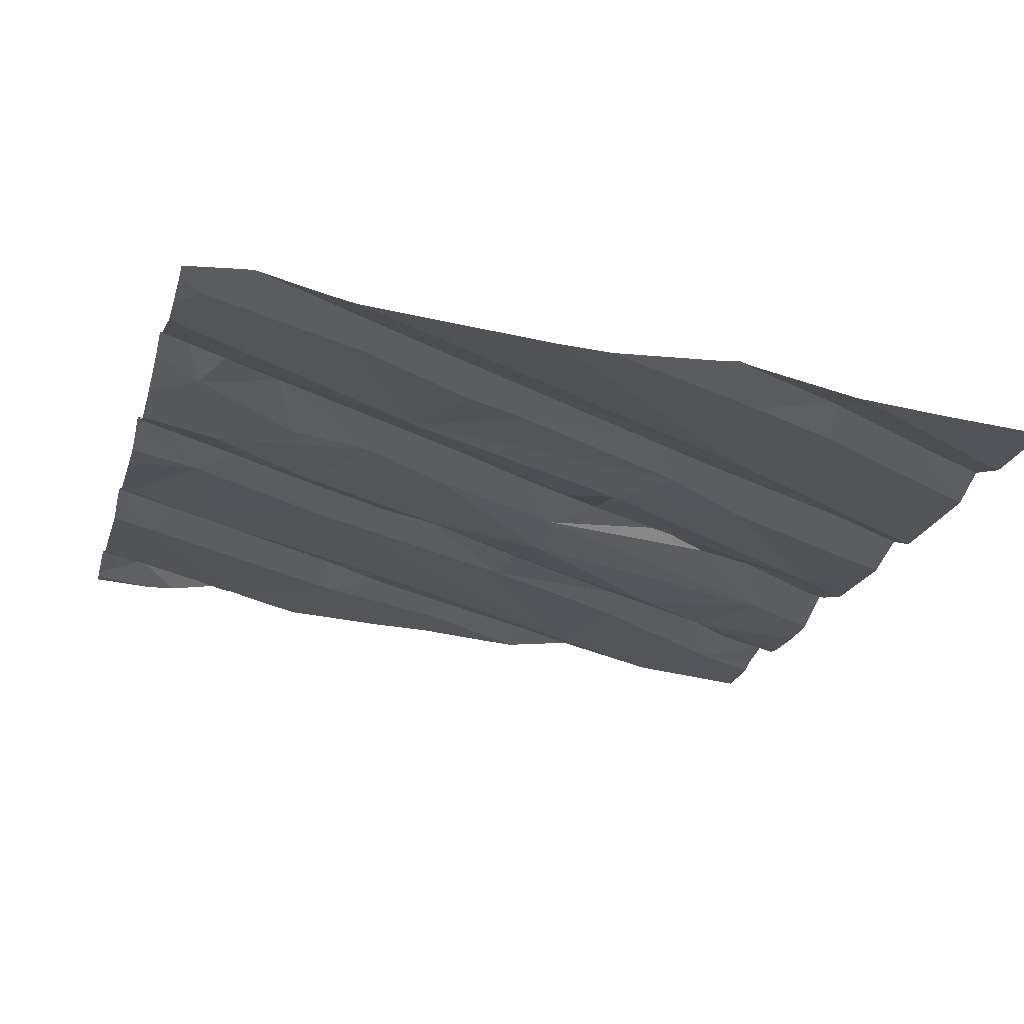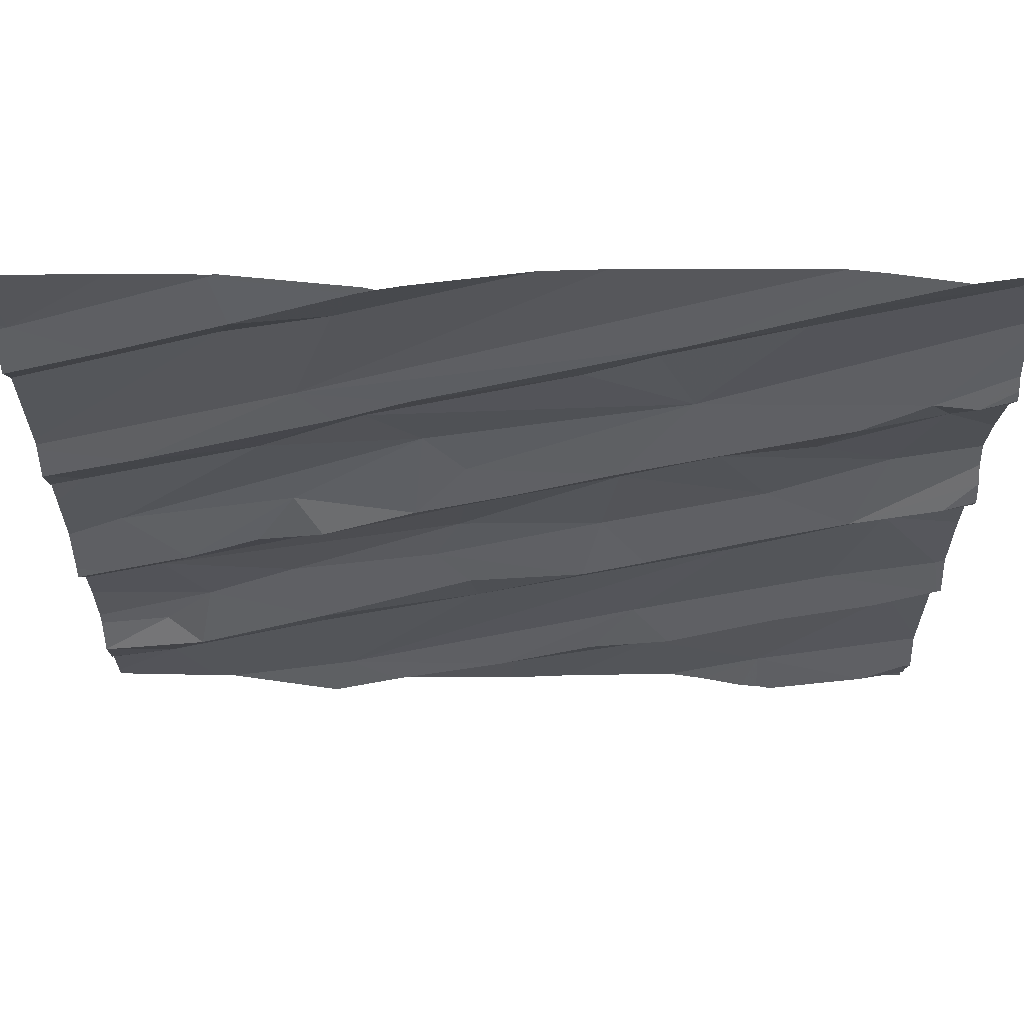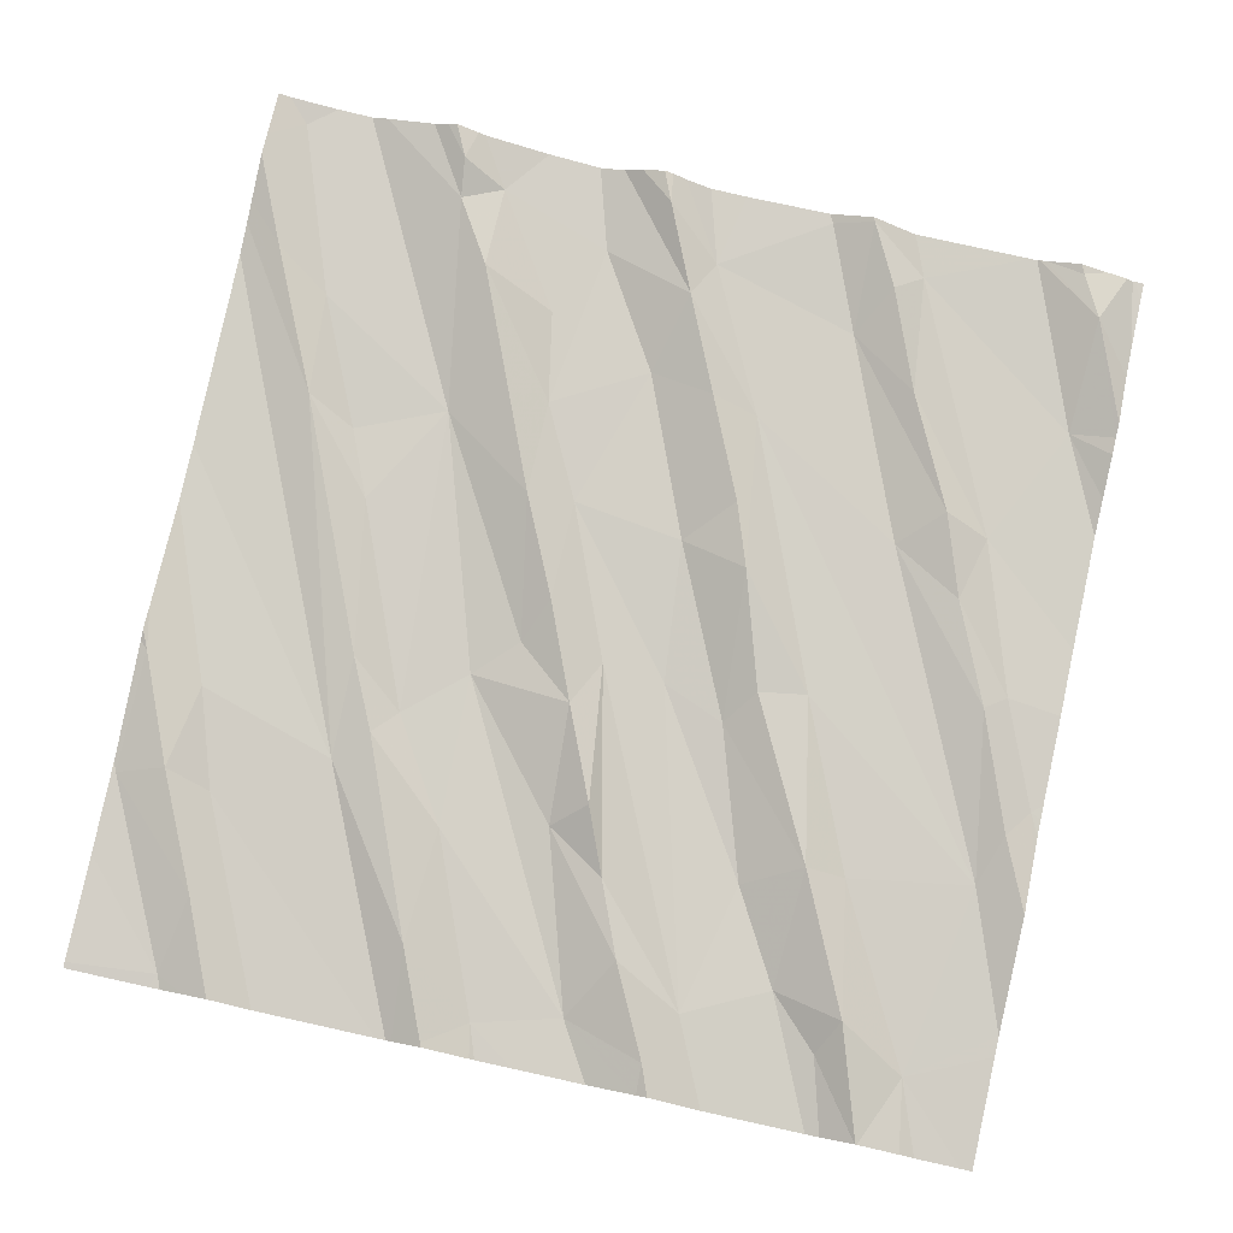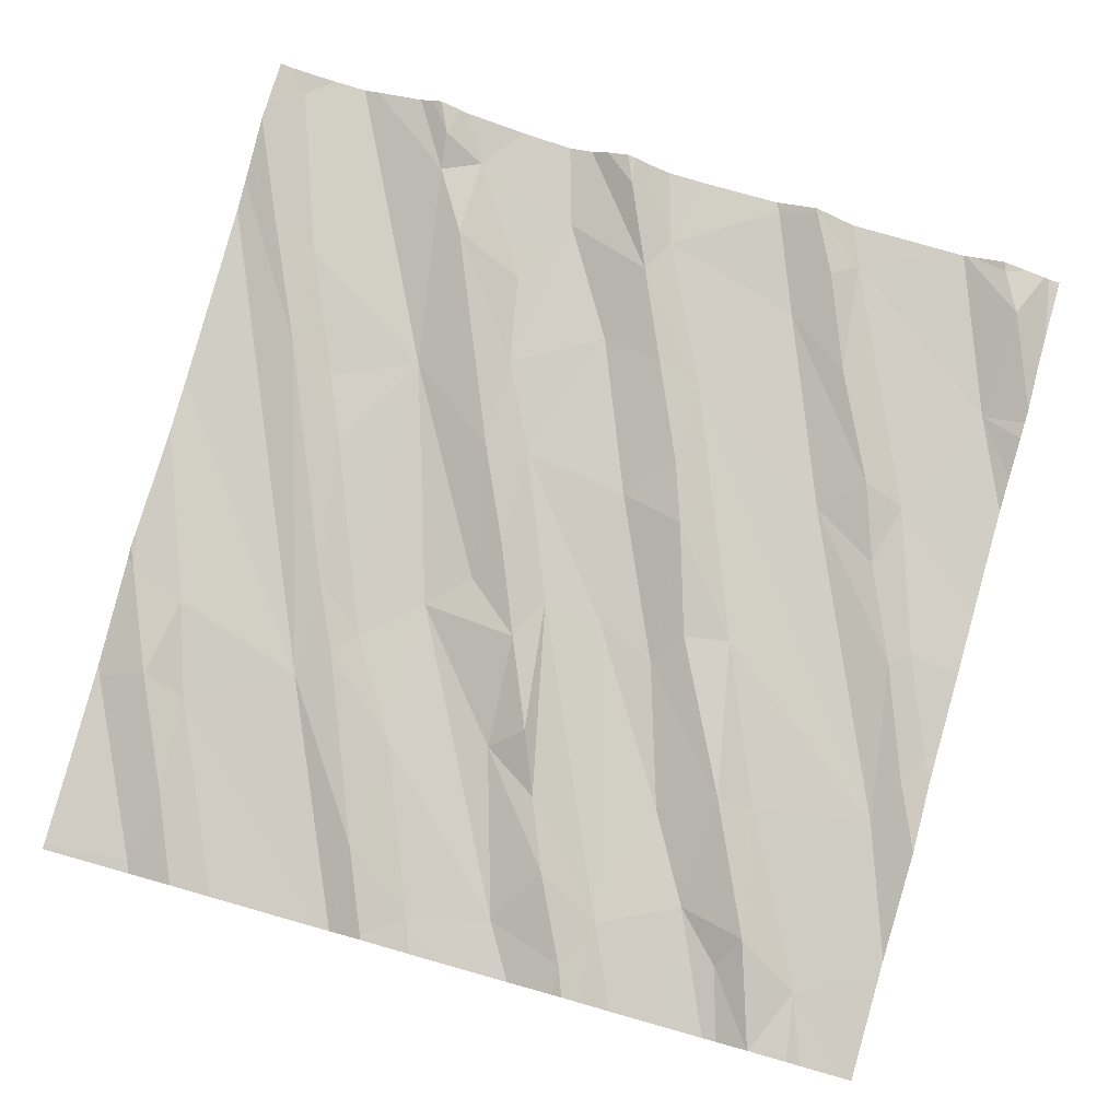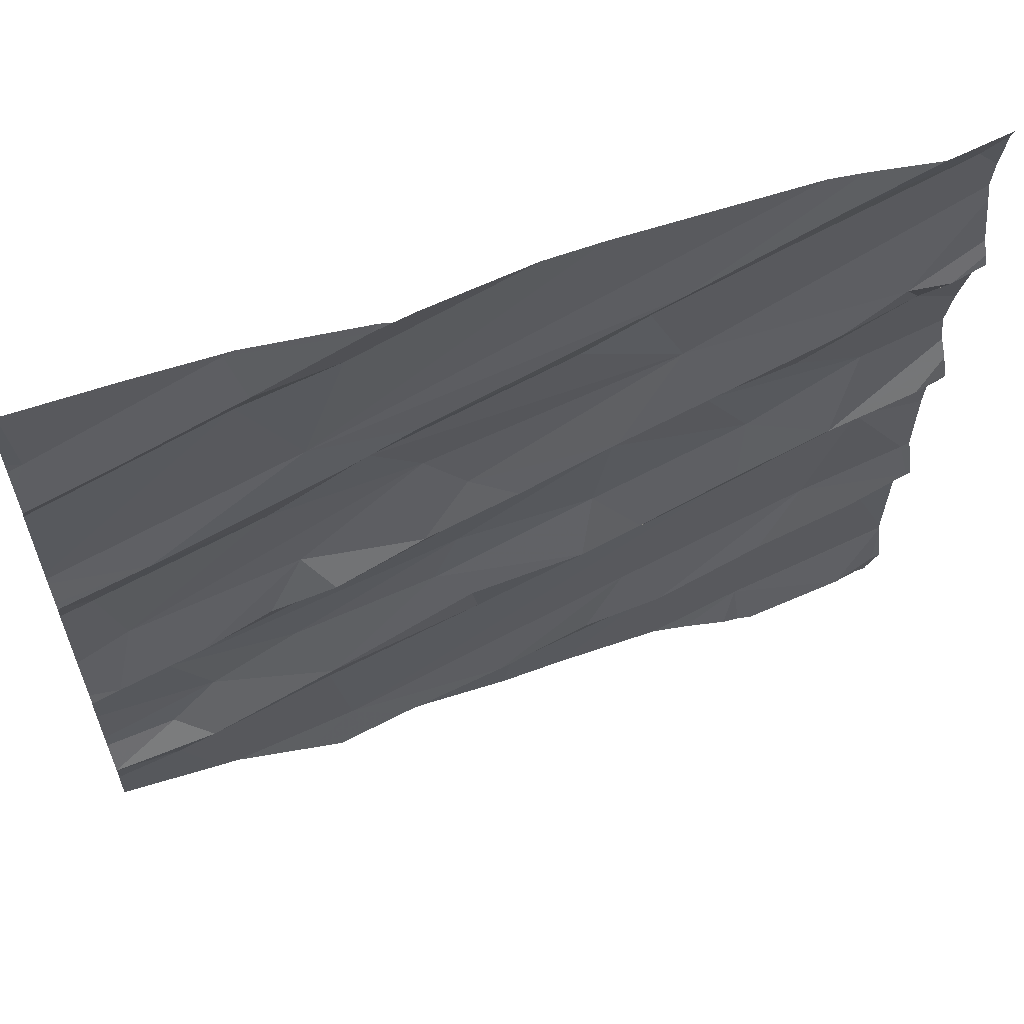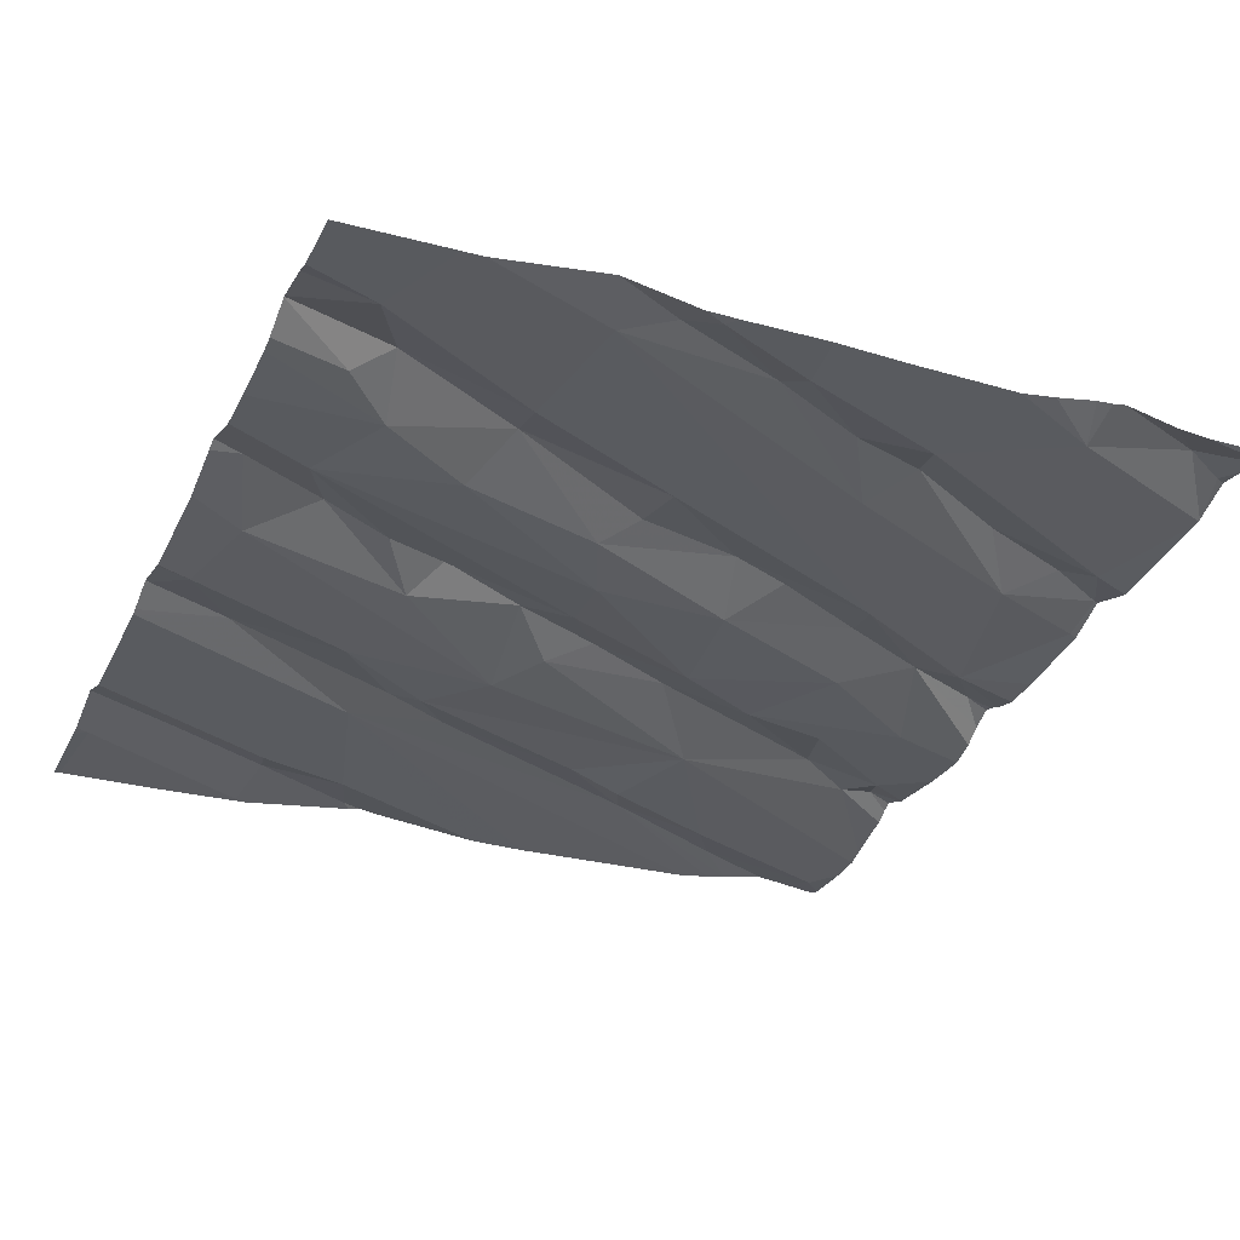
<metadata>
{"format":"obj","ext":"obj","renderer":"f3d","projection":"perspective","resolution":1024,"background":"white","views":[{"elev":-19.4,"azim":164.5,"up":"+Z"},{"elev":62.1,"azim":-5.0,"up":"+Y"},{"elev":76.7,"azim":-77.7,"up":"+Z"},{"elev":78.4,"azim":-74.3,"up":"+Z"},{"elev":61.8,"azim":-23.5,"up":"+Y"},{"elev":-37.9,"azim":-24.0,"up":"+Z"}]}
</metadata>
<code>
v -34.67 260.6 503.5
v -33.97 258.7 503.5
v -34.05 260.6 503.5
v -34.12 258.8 503.5
v -34.01 260.6 503.6
v -33.91 260.6 503.6
v -33.86 260.6 503.6
v -34.38 258.9 503.4
v -33.87 258.8 503.5
v -33.78 258.8 503.5
v -34.12 260.6 503.5
v -34.54 260.6 503.5
v -33.8 258.7 503.5
v -33.76 259.2 503.5
v -33.76 259.3 503.6
v -35.51 258.9 503.3
v -33.76 259.4 503.5
v -35.1 258.8 503.4
v -34.91 260.6 503.5
v -35.65 260.6 503.4
v -34.98 260.6 503.5
v -35.23 260.6 503.4
v -34.92 258.7 503.4
v -34.99 258.8 503.4
v -34.74 258.9 503.4
v -34.7 258.8 503.4
v -34.9 258.7 503.4
v -35.01 258.7 503.4
v -34.97 258.7 503.4
v -34.93 258.7 503.4
v -33.82 259.7 503.6
v -33.92 259.6 503.5
v -34.49 259.8 503.5
v -34.52 259.6 503.4
v -34.21 259.6 503.5
v -34.43 259.5 503.5
v -34.23 259.5 503.5
v -34.01 259.3 503.5
v -34.71 258.7 503.4
v -35.39 258.7 503.3
v -33.78 259.4 503.5
v -34.01 259.7 503.5
v -35.21 258.7 503.4
v -33.9 259.2 503.5
v -34.12 259.1 503.5
v -33.77 259.3 503.6
v -34.56 259.4 503.5
v -34.53 259 503.5
v -34.35 259 503.5
v -34.43 259.1 503.5
v -33.85 259.2 503.5
v -34.18 259.7 503.5
v -33.76 258.8 503.5
v -33.76 259.7 503.5
v -33.76 259.3 503.6
v -33.76 258.9 503.5
v -35.6 259.4 503.4
v -33.76 258.9 503.5
v -33.76 259.2 503.5
v -33.76 259 503.5
v -34.96 260.6 503.5
v -35.66 259.9 503.4
v -35.48 259.4 503.4
v -35.54 259.6 503.4
v -35.59 259.8 503.4
v -35.14 259.2 503.4
v -34.79 259.2 503.4
v -35.14 259.1 503.4
v -35.51 259.1 503.4
v -35.43 259 503.4
v -35.41 259.5 503.4
v -34.89 259.9 503.4
v -35.17 259.7 503.4
v -35.4 259.2 503.4
v -35.11 259.6 503.5
v -35.25 259.6 503.4
v -34.88 259.4 503.4
v -34.92 259.7 503.5
v -34.81 259.7 503.4
v -34.82 259.5 503.4
v -34.81 259.3 503.5
v -35.2 259.3 503.4
v -34.05 260.1 503.6
v -33.86 260.1 503.5
v -34.1 259.9 503.5
v -34.11 258.7 503.5
v -34.57 258.7 503.4
v -34.44 260.3 503.5
v -34.39 260.4 503.5
v -34.09 260.5 503.6
v -34.5 259.9 503.5
v -34.29 259.9 503.5
v -34.15 258.7 503.5
v -33.94 259.9 503.5
v -35.14 258.7 503.4
v -34.58 260.2 503.5
v -34.36 260.1 503.5
v -34.17 260.4 503.5
v -34.08 258.7 503.5
v -33.81 260.5 503.5
v -33.91 260.2 503.6
v -33.83 260.2 503.6
v -34.24 258.7 503.5
v -34.32 258.7 503.4
v -35.64 260.4 503.4
v -33.76 259.7 503.5
v -33.76 258.7 503.5
v -33.76 258.7 503.5
v -33.76 258.7 503.5
v -33.76 258.8 503.5
v -35.25 260.6 503.4
v -35.23 260.5 503.5
v -35.47 259.9 503.4
v -34.71 259.8 503.5
v -34.91 260.2 503.5
v -35 260.1 503.4
v -35.22 259.9 503.4
v -35.25 260.4 503.4
v -35.47 260.4 503.4
v -35.13 260.2 503.4
v -35.06 260.1 503.5
v -34.81 259.8 503.4
v -35.04 260.5 503.5
v -35 260.6 503.5
v -35.67 258.7 503.3
v -35.67 258.8 503.3
v -35.25 260.6 503.4
v -35.67 258.9 503.3
v -35.67 259.4 503.4
v -35.67 259.4 503.4
v -35.67 259.4 503.4
v -35.67 259.5 503.4
v -35.67 259.7 503.4
v -35.67 259.8 503.4
v -35.67 259.9 503.4
v -35.67 259.8 503.4
v -35.67 259.3 503.3
v -35.67 259 503.4
v -35.67 259 503.4
v -35.67 259 503.4
v -35.67 259.2 503.3
v -35.67 259.1 503.3
v -35.67 259 503.3
v -35.67 260.4 503.4
v -35.67 260.4 503.4
v -35.67 259.9 503.4
v -35.67 259.9 503.4
v -35.67 260.4 503.4
v -35.67 259.9 503.4
v -35.67 259.9 503.4
v -35.67 260 503.4
v -35.67 260.3 503.4
v -35.67 260.2 503.4
v -35.67 260.2 503.4
v -33.76 259.6 503.5
v -33.76 258.9 503.5
v -33.76 258.9 503.5
v -33.76 259.9 503.5
v -33.76 260 503.5
v -33.76 259.8 503.6
v -33.76 259.7 503.6
v -33.76 260.2 503.6
v -33.76 259.8 503.6
v -33.76 260.4 503.5
v -33.76 260.5 503.5
v -33.76 260.3 503.6
v -33.76 260.4 503.5
v -33.76 260.2 503.6
v -33.76 260.2 503.6
v -33.76 260.2 503.6
v -33.76 260.6 503.6
v -33.76 259.9 503.5
v -33.76 260.4 503.5
v -35.43 258.7 503.3
v -33.76 258.7 503.5
v -33.81 258.7 503.5
v -33.92 258.7 503.5
v -33.9 258.7 503.5
v -35.51 258.7 503.3
v -35.67 258.7 503.3
v -33.76 258.7 503.5
v -35.43 260.6 503.4
v -35.66 260.6 503.4
v -35.67 260.6 503.4
v -33.83 260.6 503.6
v -33.76 260.6 503.6
f 104 8 87
f 9 4 86
f 10 9 107
f 109 107 177
f 185 171 186
f 184 145 183
f 13 109 176
f 161 31 106
f 183 145 20
f 25 24 23
f 26 23 27
f 182 105 127
f 28 24 95
f 24 18 43
f 40 16 174
f 174 125 179
f 26 25 23
f 42 32 31
f 34 36 35
f 32 37 38
f 44 38 45
f 46 41 38
f 47 37 36
f 34 47 36
f 48 8 49
f 49 50 48
f 4 51 8
f 49 8 45
f 44 46 38
f 42 52 35
f 35 52 34
f 49 38 50
f 37 32 42
f 35 36 37
f 51 45 8
f 46 44 51
f 181 108 175
f 61 124 19
f 179 125 180
f 41 46 55
f 32 41 17
f 15 51 14
f 9 10 56
f 60 4 157
f 32 38 41
f 4 9 156
f 51 44 45
f 35 37 42
f 178 109 177
f 38 37 50
f 45 38 49
f 63 57 130
f 132 65 133
f 160 31 161
f 65 62 135
f 177 107 2
f 159 84 158
f 67 66 68
f 138 69 139
f 63 71 57
f 158 94 42
f 16 70 138
f 73 72 64
f 74 69 70
f 26 8 48
f 21 124 61
f 76 75 73
f 47 34 77
f 25 26 48
f 80 77 34
f 78 73 75
f 71 63 76
f 79 78 75
f 81 66 67
f 79 80 33
f 34 33 80
f 50 37 18
f 87 26 39
f 47 77 81
f 68 18 67
f 48 50 25
f 18 24 25
f 80 79 63
f 66 81 77
f 77 80 82
f 79 75 76
f 76 63 79
f 64 71 73
f 82 80 63
f 71 76 73
f 57 71 64
f 16 68 70
f 68 66 70
f 18 68 16
f 129 64 132
f 74 82 63
f 37 67 18
f 67 37 47
f 82 66 77
f 74 63 137
f 50 18 25
f 67 47 81
f 69 74 142
f 157 4 156
f 66 82 74
f 70 66 74
f 84 83 85
f 89 90 5
f 33 92 91
f 84 94 158
f 176 109 178
f 92 33 52
f 88 96 97
f 89 88 98
f 85 92 94
f 33 34 52
f 52 94 92
f 42 94 52
f 91 92 83
f 94 84 85
f 92 85 83
f 91 83 97
f 31 32 106
f 175 108 13
f 100 98 164
f 90 98 100
f 6 100 7
f 127 111 22
f 101 83 84
f 102 84 162
f 89 98 90
f 166 102 169
f 174 16 125
f 22 111 124
f 95 24 43
f 42 31 163
f 158 42 172
f 83 101 97
f 102 101 84
f 164 97 173
f 98 88 97
f 20 105 182
f 156 9 56
f 29 23 28
f 114 33 91
f 117 72 116
f 121 120 113
f 115 116 96
f 120 89 3
f 105 119 111
f 113 120 149
f 149 118 151
f 113 65 117
f 122 114 91
f 116 72 97
f 97 96 116
f 115 96 89
f 113 117 121
f 120 123 118
f 115 120 121
f 119 105 148
f 116 121 117
f 78 114 122
f 78 79 114
f 120 115 89
f 1 120 12
f 91 97 122
f 72 122 97
f 96 88 89
f 114 79 33
f 112 111 119
f 155 32 17
f 116 115 121
f 72 73 78
f 117 64 72
f 65 64 117
f 153 119 154
f 147 113 150
f 28 23 24
f 119 118 112
f 122 72 78
f 124 123 1
f 112 123 124
f 112 118 123
f 62 65 113
f 97 101 167
f 7 171 185
f 22 124 21
f 112 124 111
f 105 111 127
f 125 16 126
f 17 41 55
f 126 16 128
f 14 51 59
f 128 16 140
f 15 46 51
f 129 57 64
f 130 57 129
f 30 23 29
f 131 63 130
f 19 124 1
f 132 64 65
f 55 46 15
f 12 120 11
f 133 65 134
f 56 10 58
f 134 65 136
f 39 26 27
f 135 62 146
f 136 65 135
f 59 51 60
f 137 63 131
f 60 51 4
f 138 70 69
f 27 23 30
f 139 69 143
f 58 10 53
f 140 16 138
f 53 10 110
f 141 74 137
f 142 74 141
f 40 18 16
f 143 69 142
f 54 32 155
f 144 105 145
f 1 123 120
f 145 105 20
f 106 32 54
f 146 62 147
f 43 18 40
f 147 62 113
f 148 105 144
f 13 108 109
f 149 120 118
f 150 113 149
f 11 120 3
f 7 100 171
f 151 118 153
f 152 119 148
f 2 9 99
f 110 10 107
f 153 118 119
f 107 9 2
f 154 119 152
f 162 84 159
f 163 31 160
f 99 9 86
f 87 8 26
f 164 98 97
f 165 100 164
f 6 90 100
f 166 101 102
f 167 101 166
f 103 4 104
f 168 102 162
f 104 4 8
f 3 89 5
f 169 102 170
f 170 102 168
f 93 4 103
f 171 100 165
f 5 90 6
f 172 42 163
f 86 4 93
f 173 97 167

</code>
